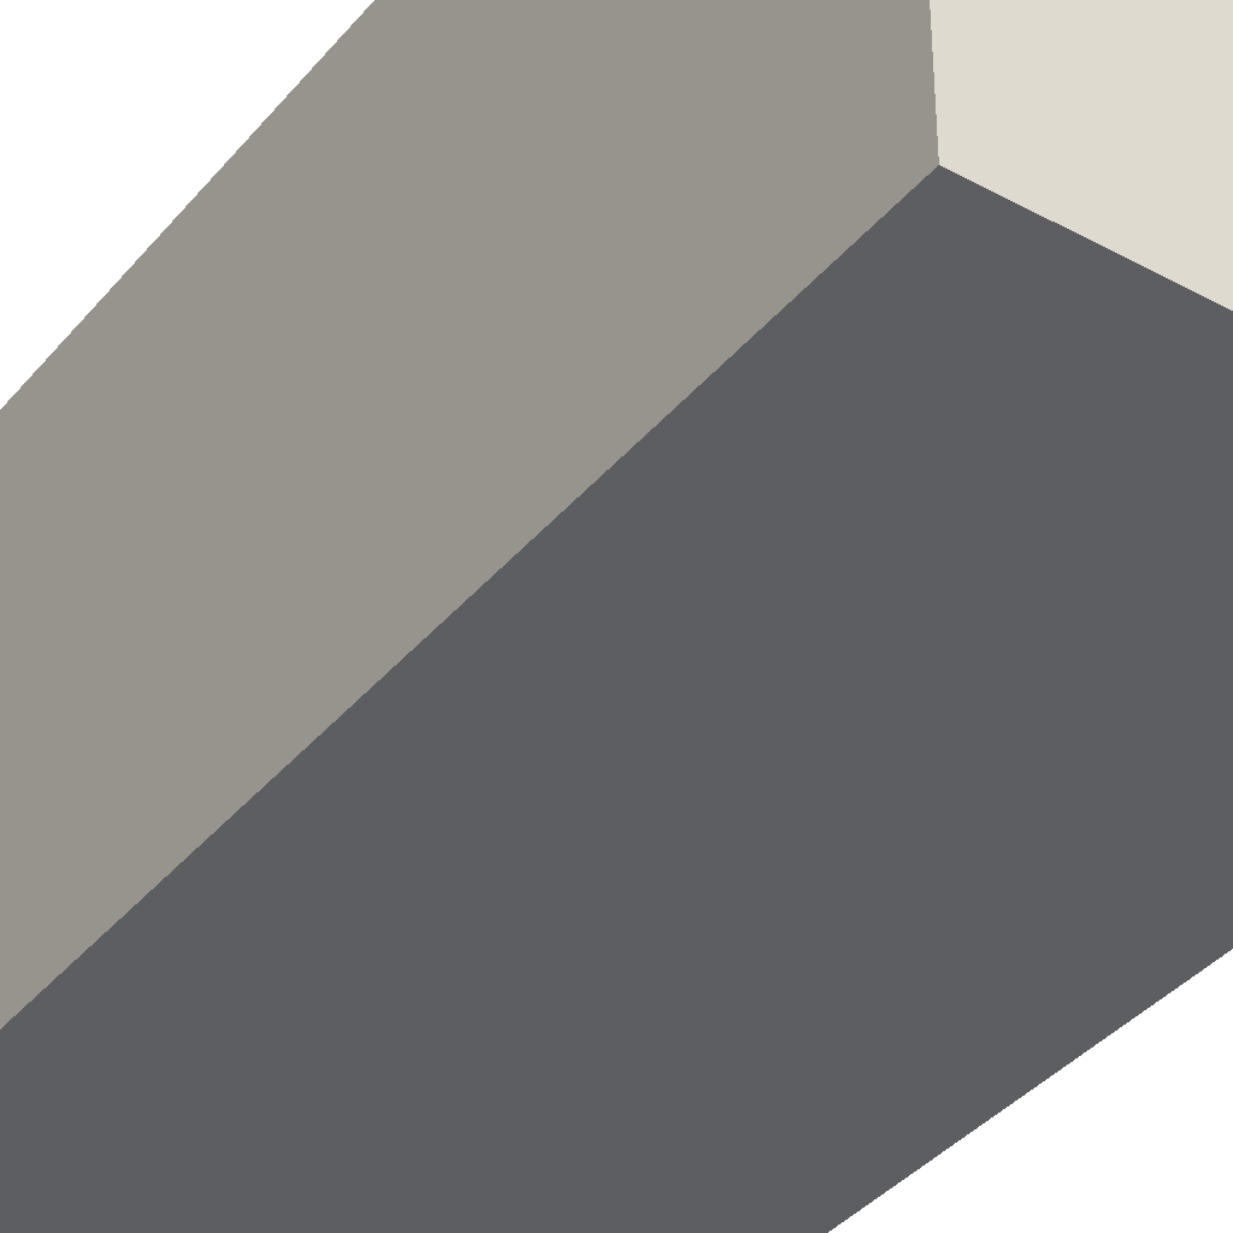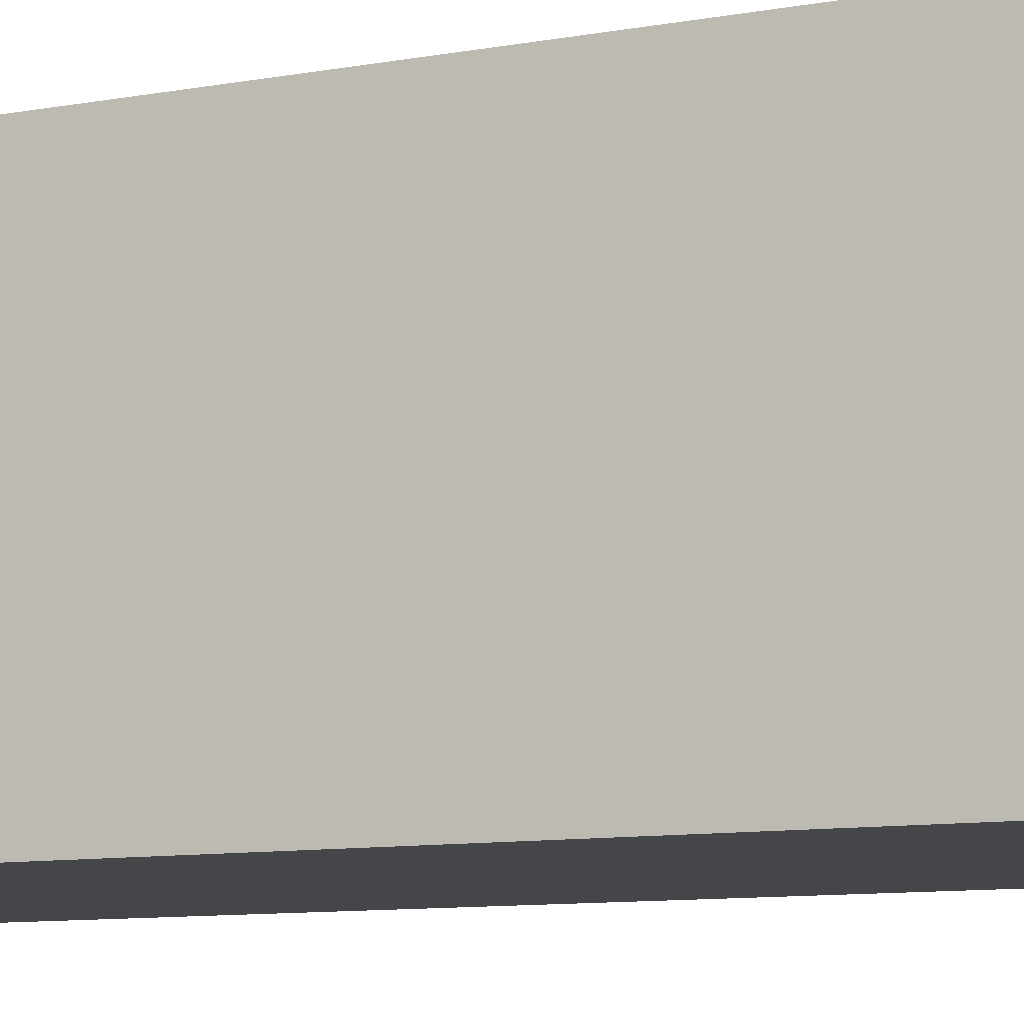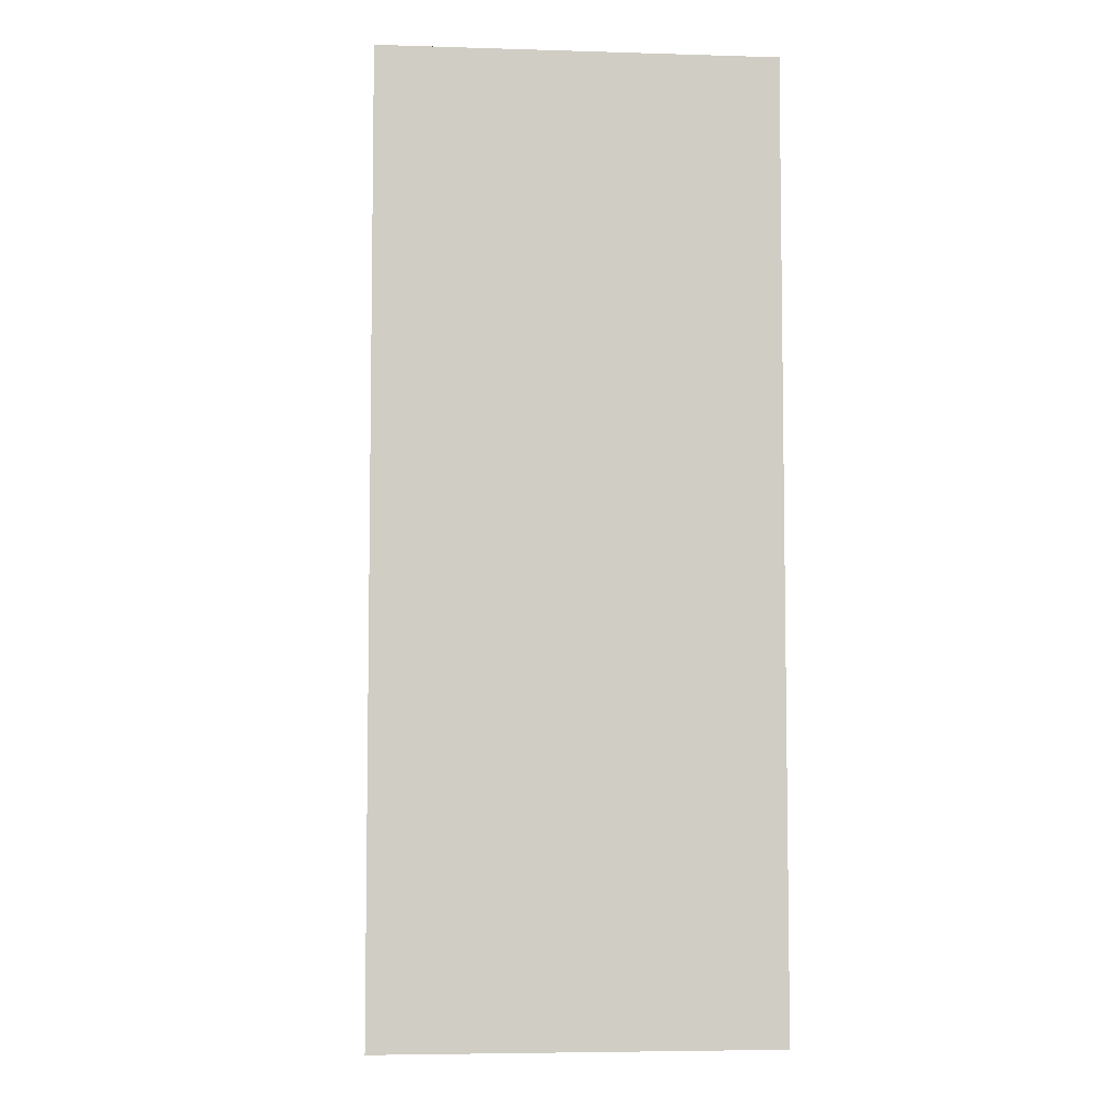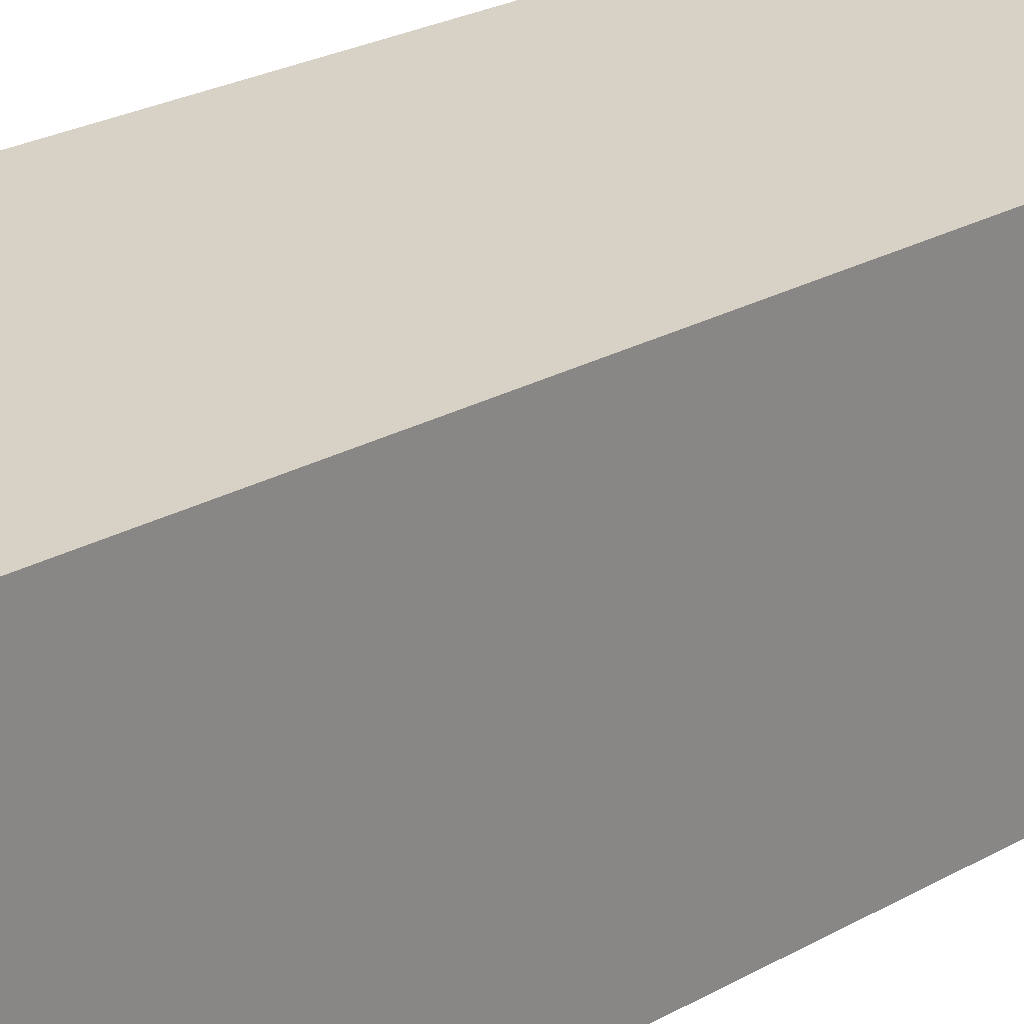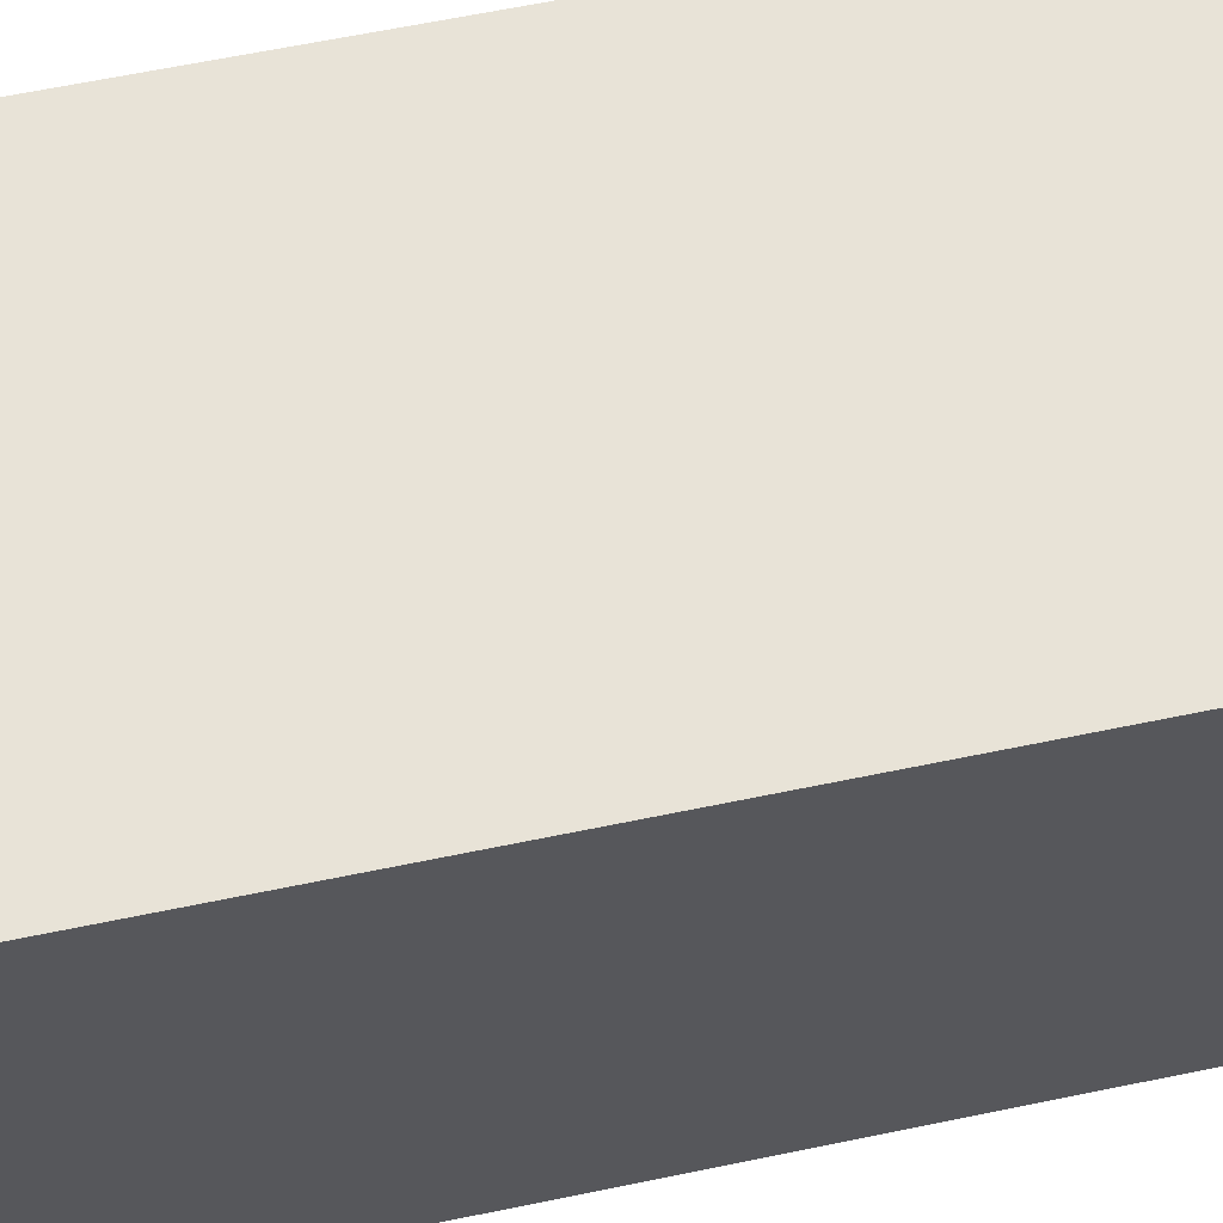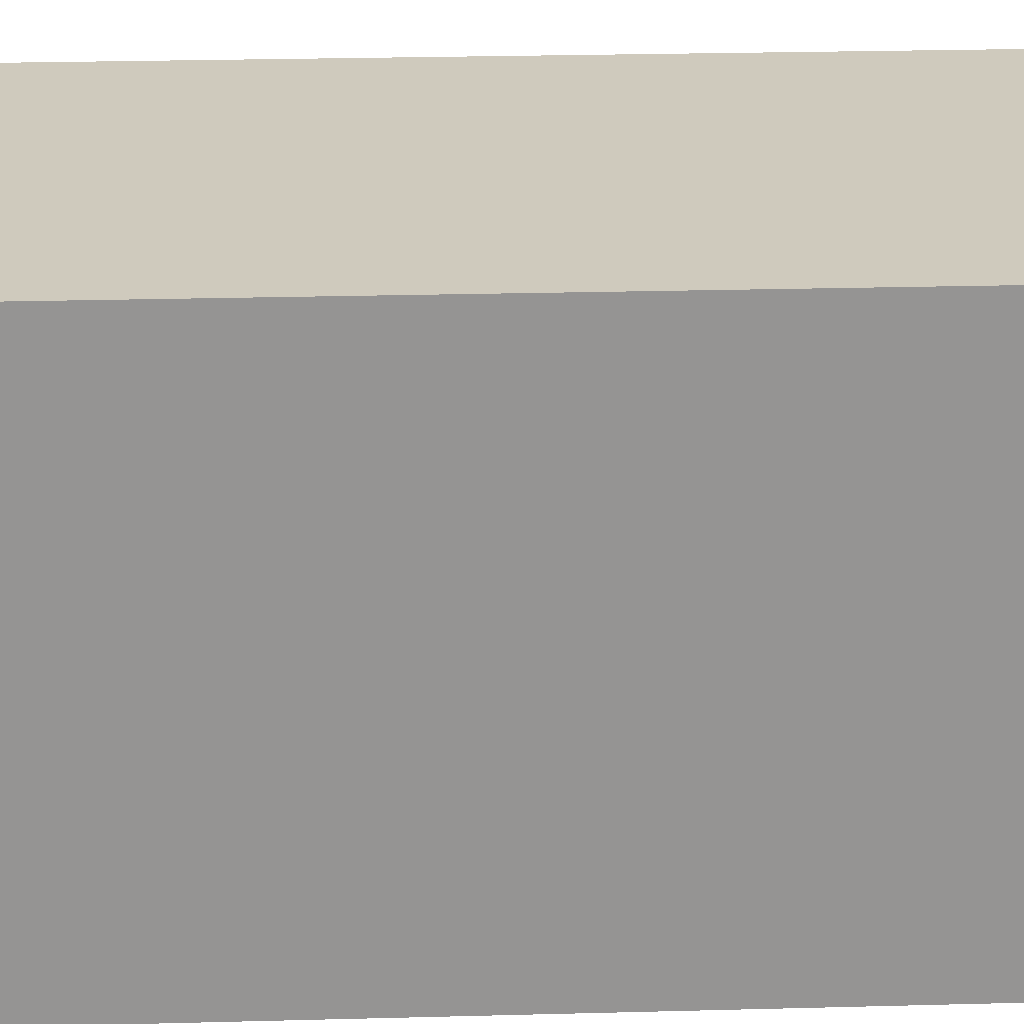
<metadata>
{"format":"obj","ext":"obj","renderer":"f3d","projection":"perspective","resolution":1024,"background":"white","views":[{"elev":-37.9,"azim":145.2,"up":"+Z"},{"elev":-9.7,"azim":115.5,"up":"+Z"},{"elev":-5.6,"azim":-5.2,"up":"+Y"},{"elev":27.6,"azim":-129.8,"up":"+Z"},{"elev":61.8,"azim":-102.0,"up":"+Z"},{"elev":23.1,"azim":-92.7,"up":"+Z"}]}
</metadata>
<code>
o Cube
v 1 3.827 -1
v 1 -1 -1
v 1 3.827 1
v 1 -1 1
v -1 3.827 -1
v -1 -1 -1
v -1 3.827 1
v -1 -1 1
f 1 5 7 3
f 4 3 7 8
f 8 7 5 6
f 6 2 4 8
f 2 1 3 4
f 6 5 1 2

</code>
